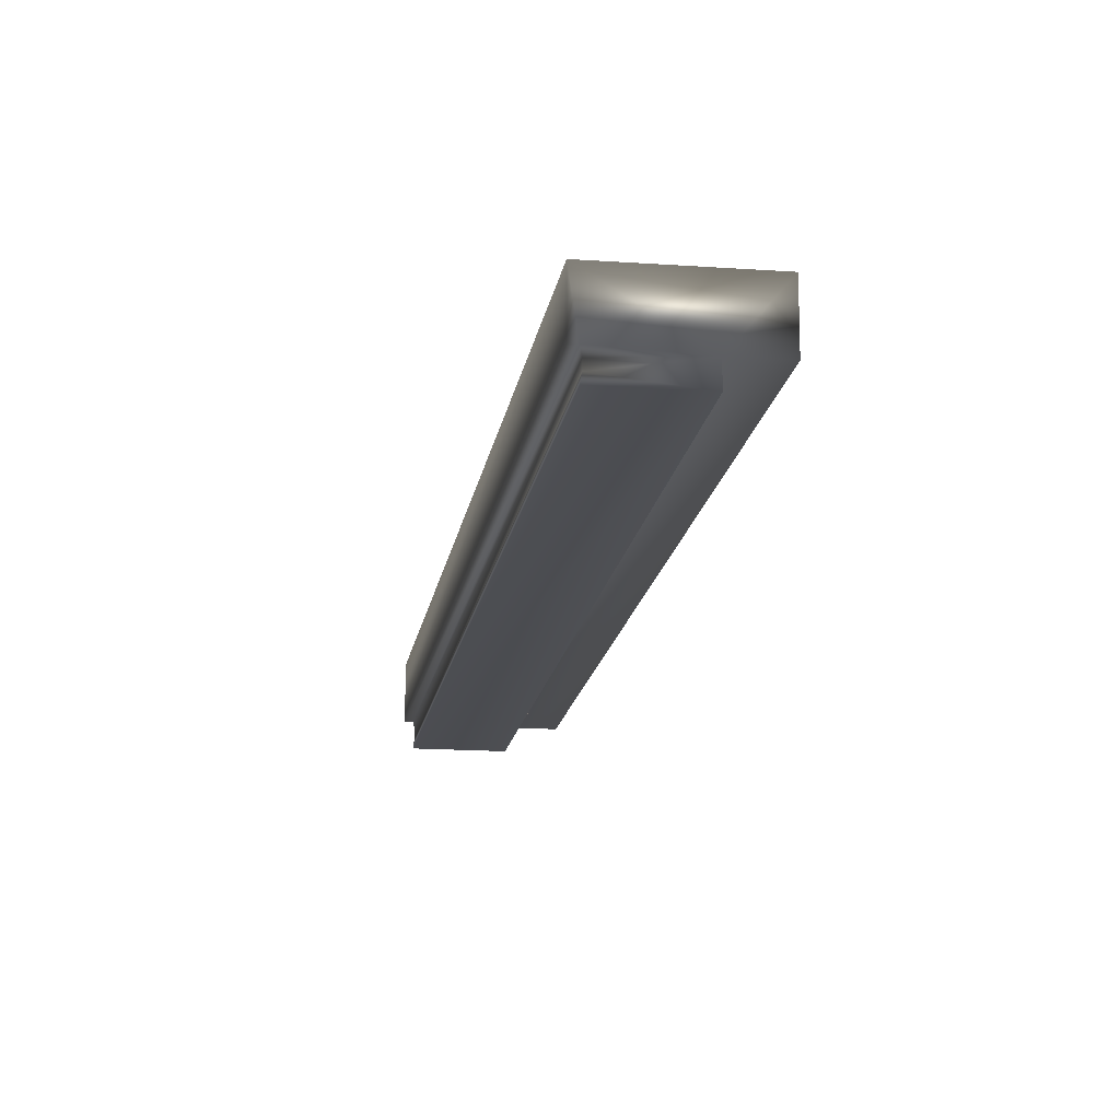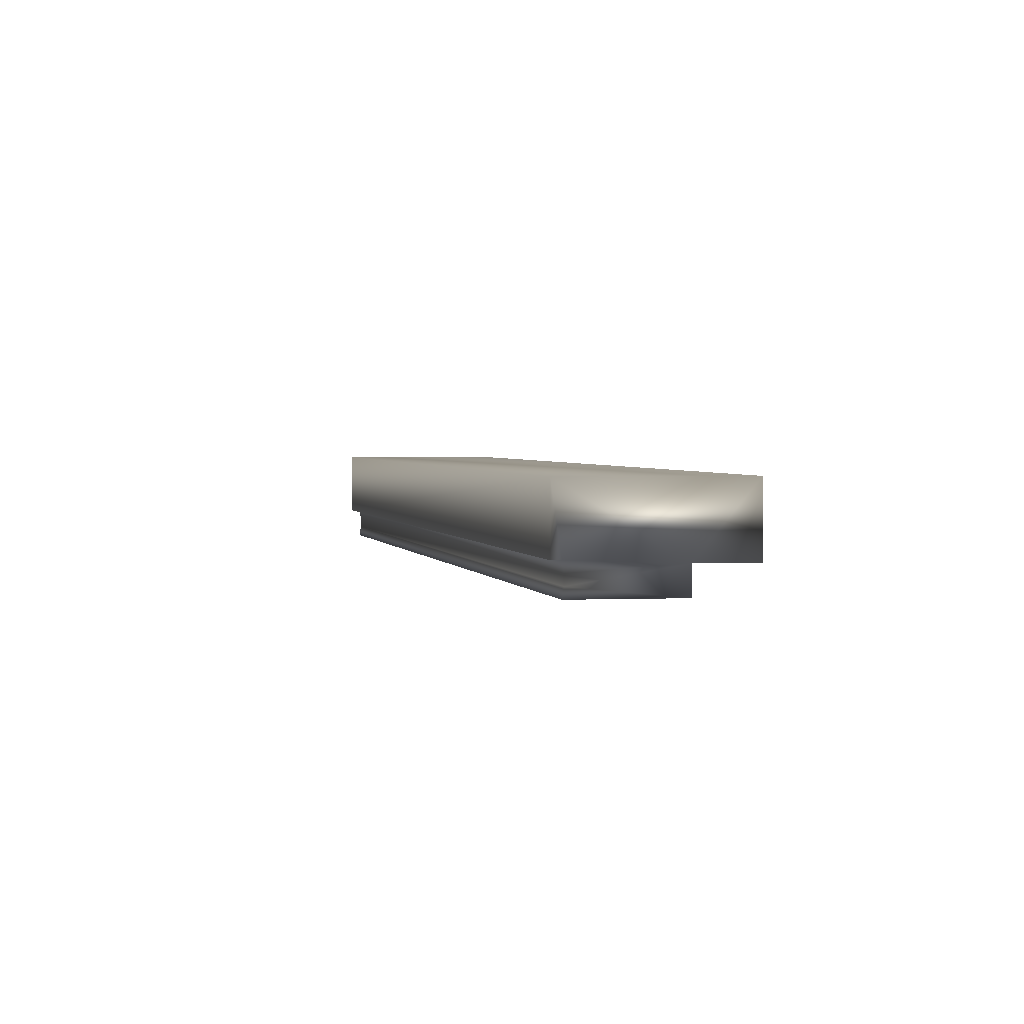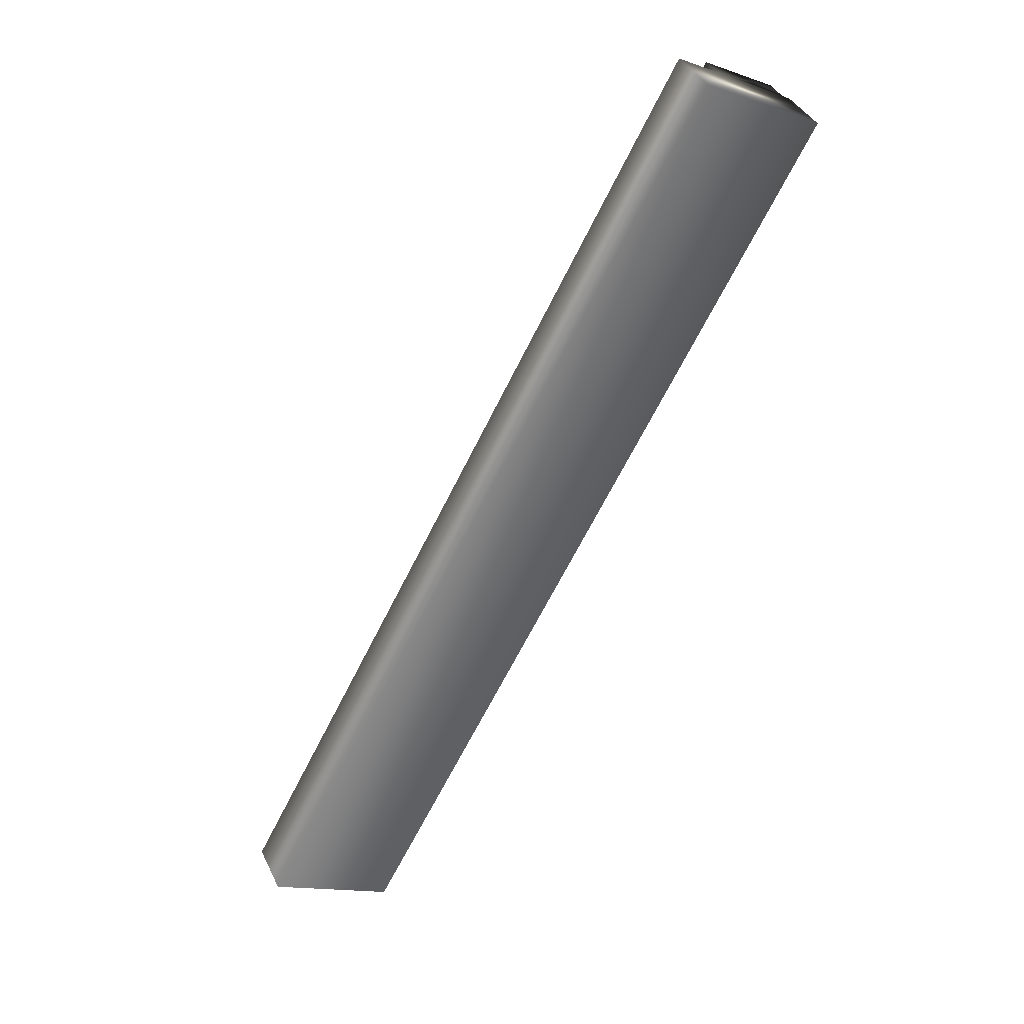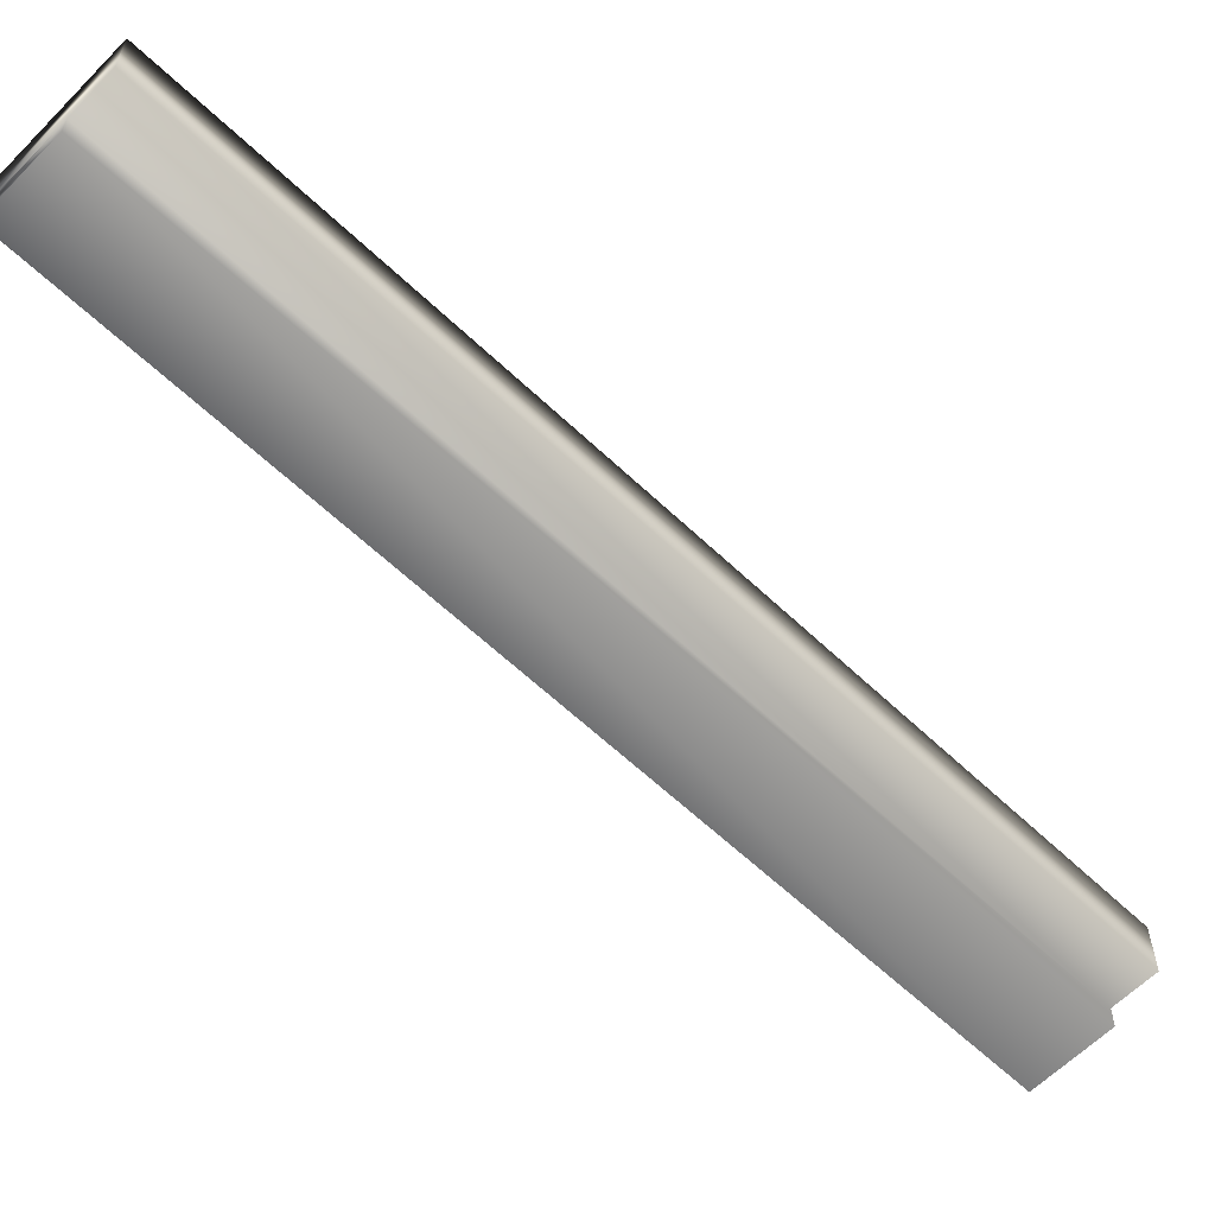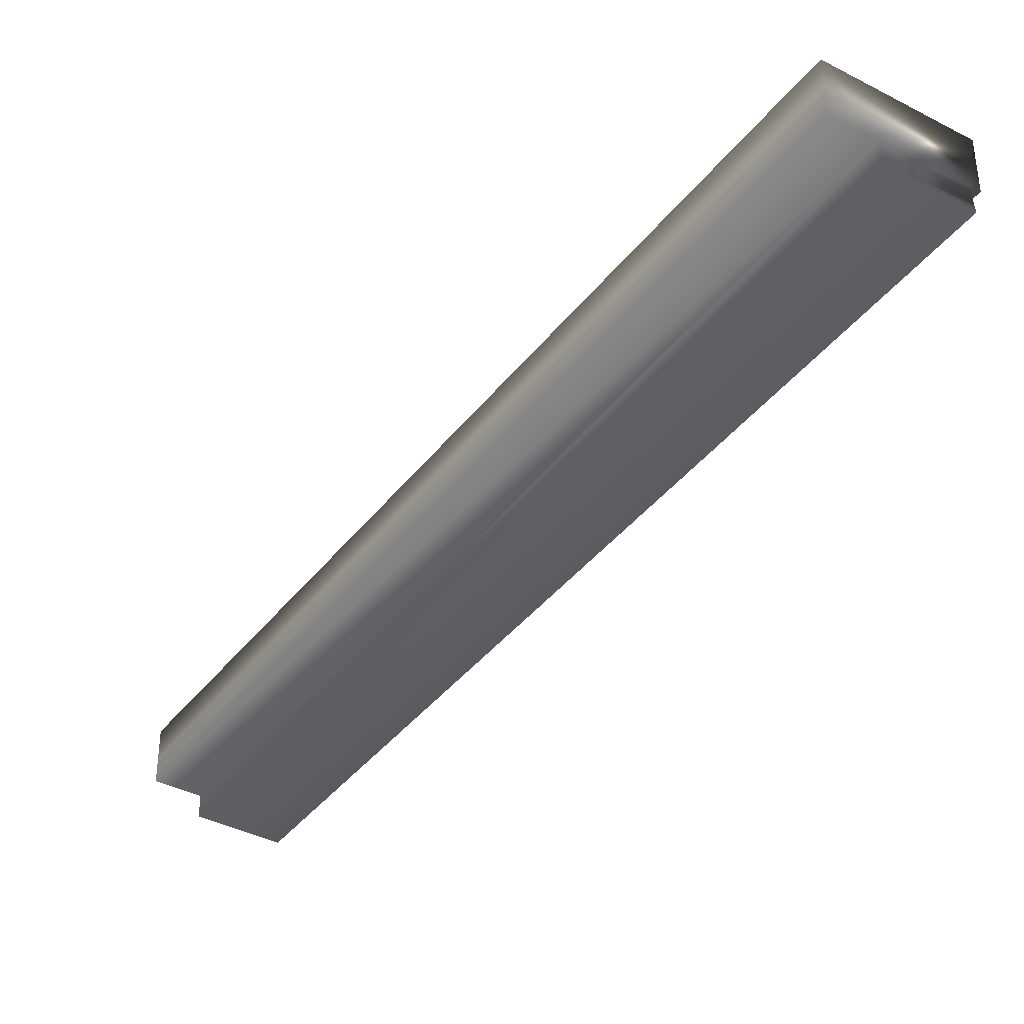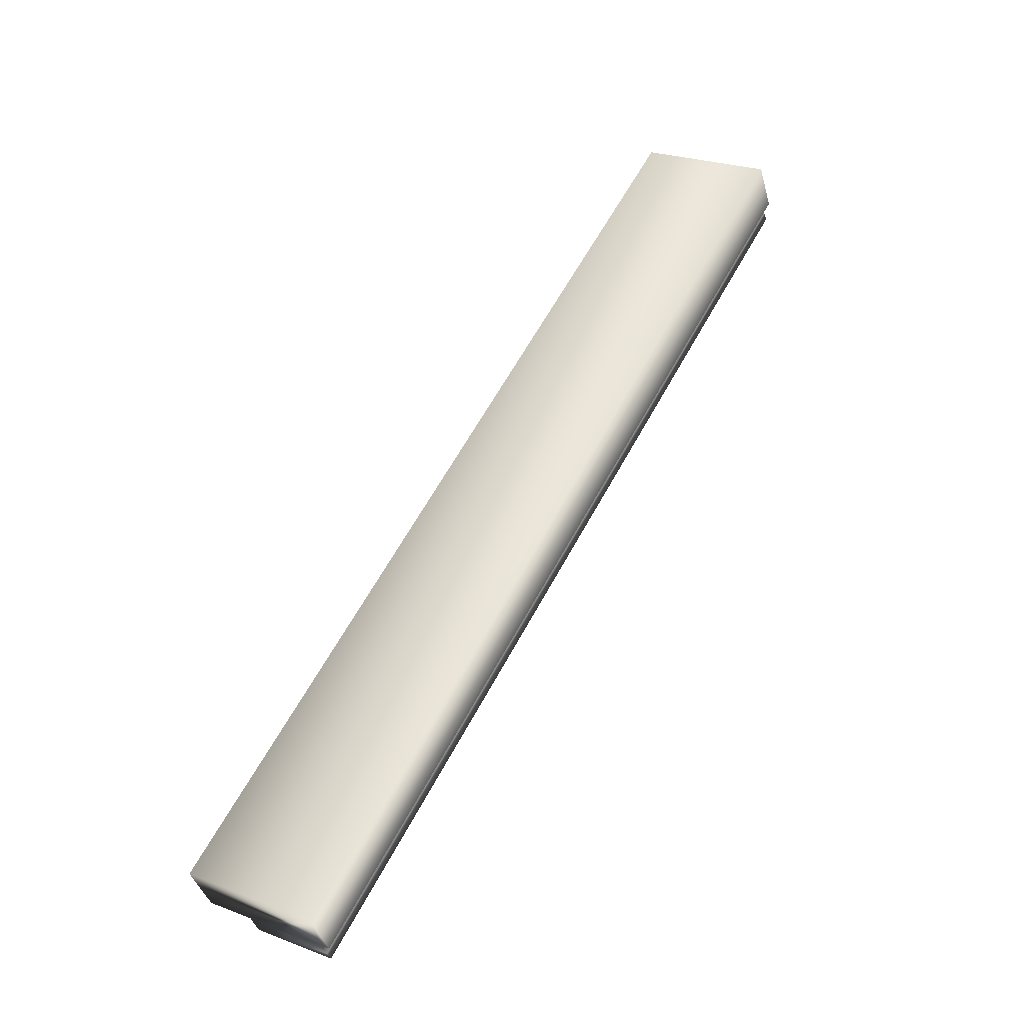
<metadata>
{"format":"obj","ext":"obj","renderer":"f3d","projection":"perspective","resolution":1024,"background":"white","views":[{"elev":-16.1,"azim":-36.9,"up":"+Y"},{"elev":1.9,"azim":-39.2,"up":"+Y"},{"elev":39.1,"azim":156.2,"up":"+Z"},{"elev":-60.7,"azim":17.3,"up":"+Y"},{"elev":-38.9,"azim":118.2,"up":"+Y"},{"elev":-40.0,"azim":-165.1,"up":"+Z"}]}
</metadata>
<code>
v 21.5 38.75 92.79
v 21.5 38.83 92.79
v 19.72 38.75 96.07
v 19.72 38.83 96.07
v 21.22 38.75 92.64
v 19.44 38.75 95.92
v 19.44 38.84 95.92
v 21.22 38.84 92.64
v 19.45 38.81 95.92
v 21.23 38.81 92.64
v 21.23 38.78 92.64
v 19.45 38.78 95.92
v 21.2 38.84 92.63
v 19.42 38.84 95.9
v 21.2 39.04 92.63
v 19.42 39.04 95.9
v 19.88 38.83 96.15
v 19.88 39.04 96.15
v 21.66 39.04 92.87
v 21.66 38.83 92.87
f 1 2 3
f 3 2 4
f 1 3 5
f 5 3 6
f 7 8 9
f 9 8 10
f 9 10 11
f 5 6 11
f 11 6 12
f 11 12 9
f 8 7 13
f 13 7 14
f 15 13 16
f 16 13 14
f 17 18 4
f 4 18 16
f 4 16 7
f 7 16 14
f 7 9 4
f 4 9 12
f 4 12 3
f 3 12 6
f 19 15 18
f 18 15 16
f 20 17 2
f 2 17 4
f 20 2 19
f 19 2 15
f 15 2 8
f 15 8 13
f 1 11 2
f 2 11 10
f 2 10 8
f 1 5 11
f 20 19 17
f 17 19 18

</code>
